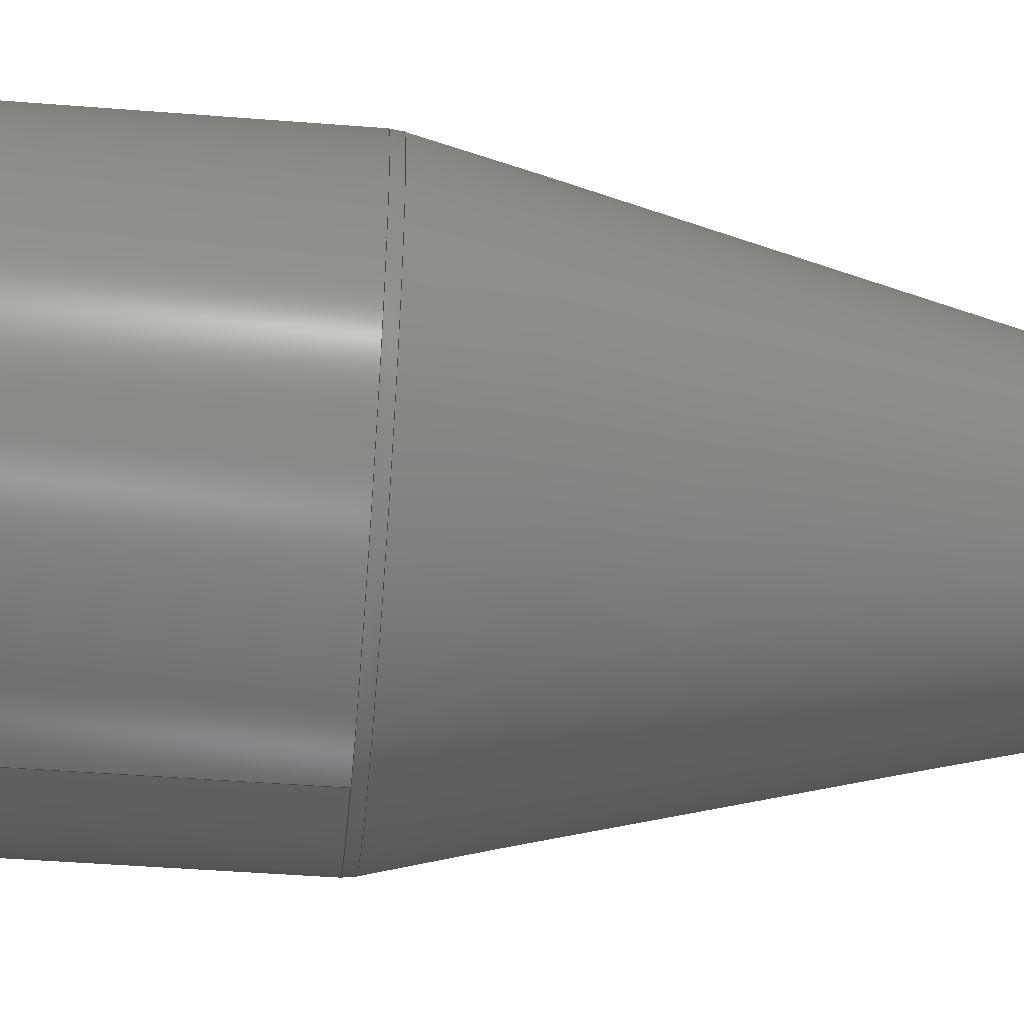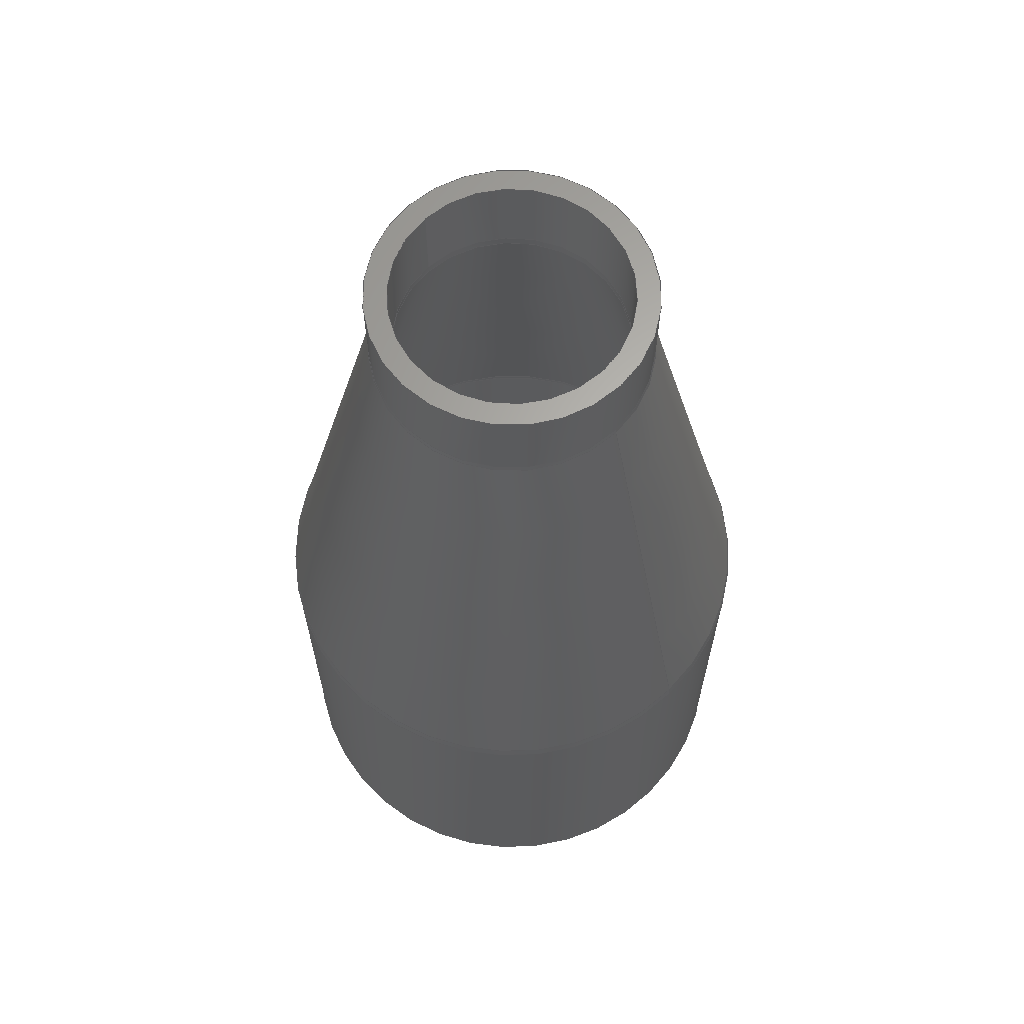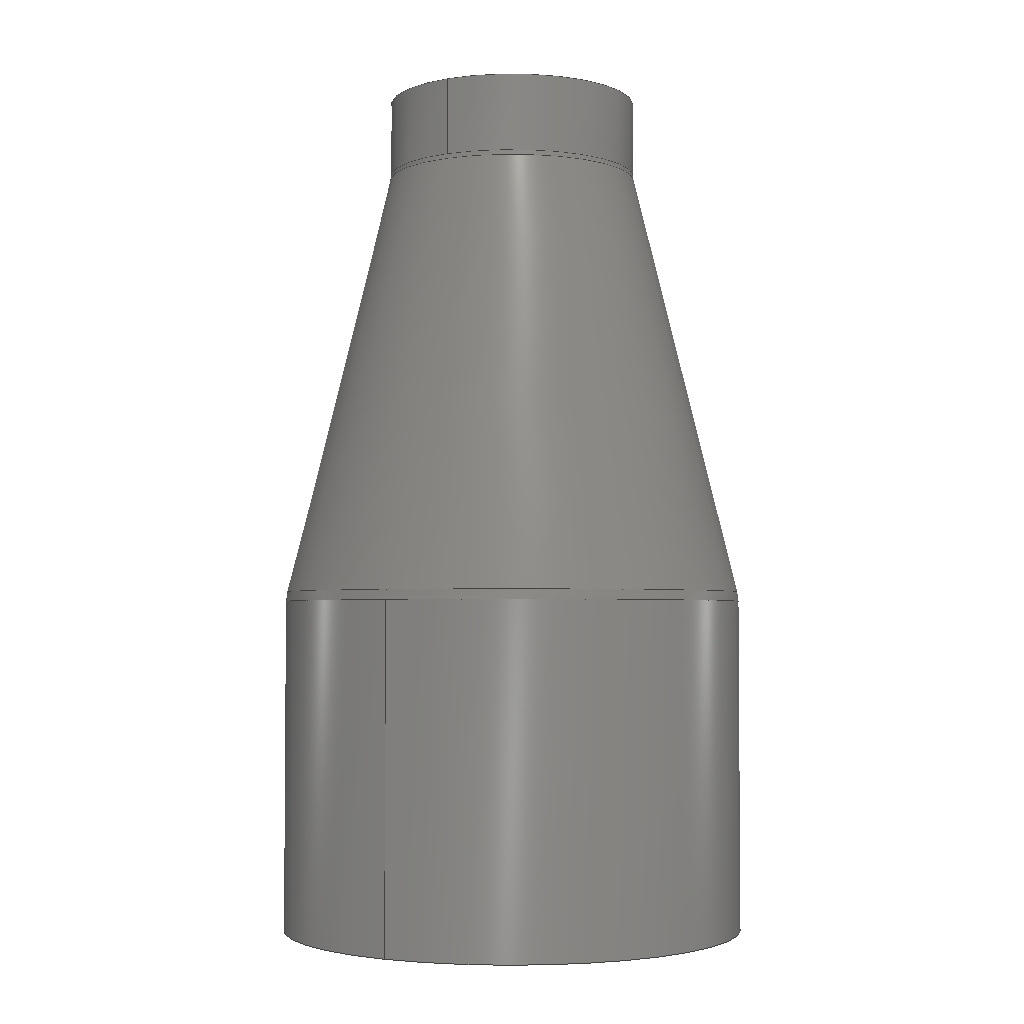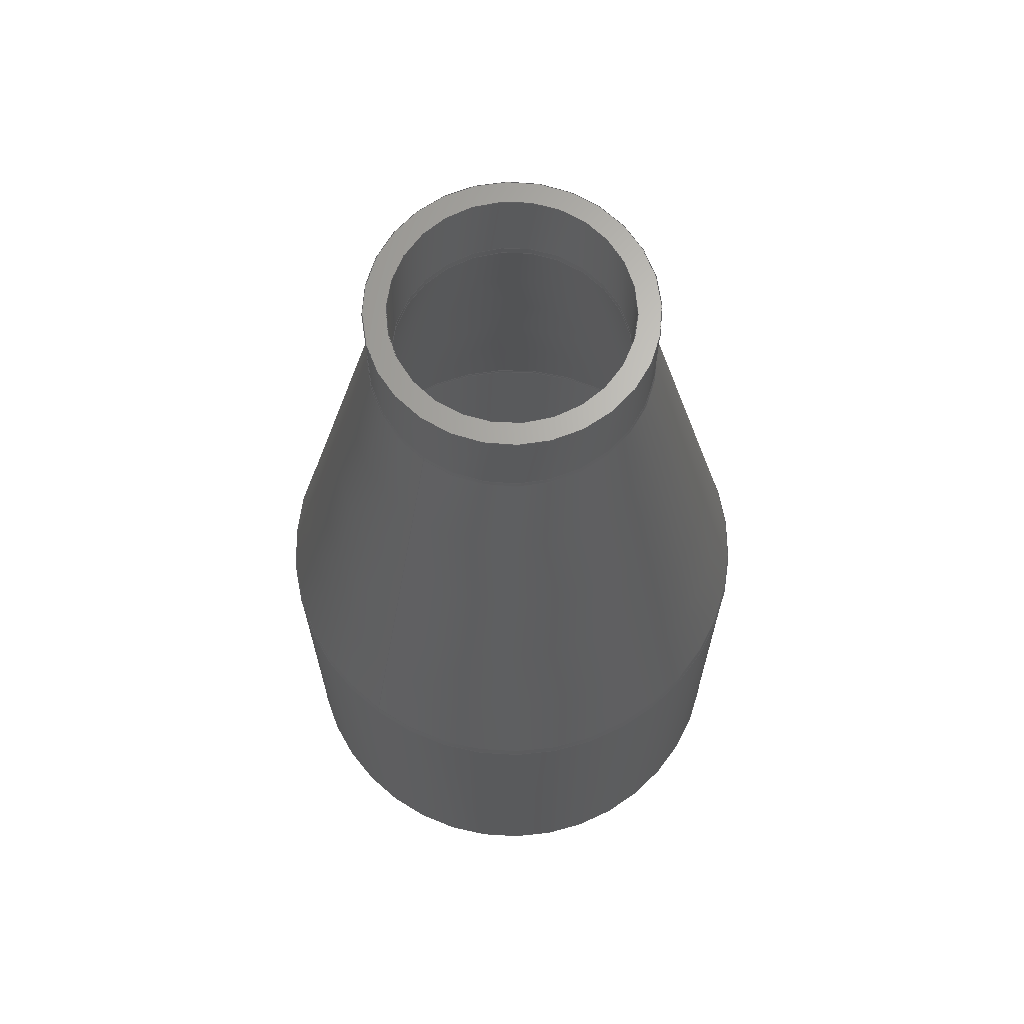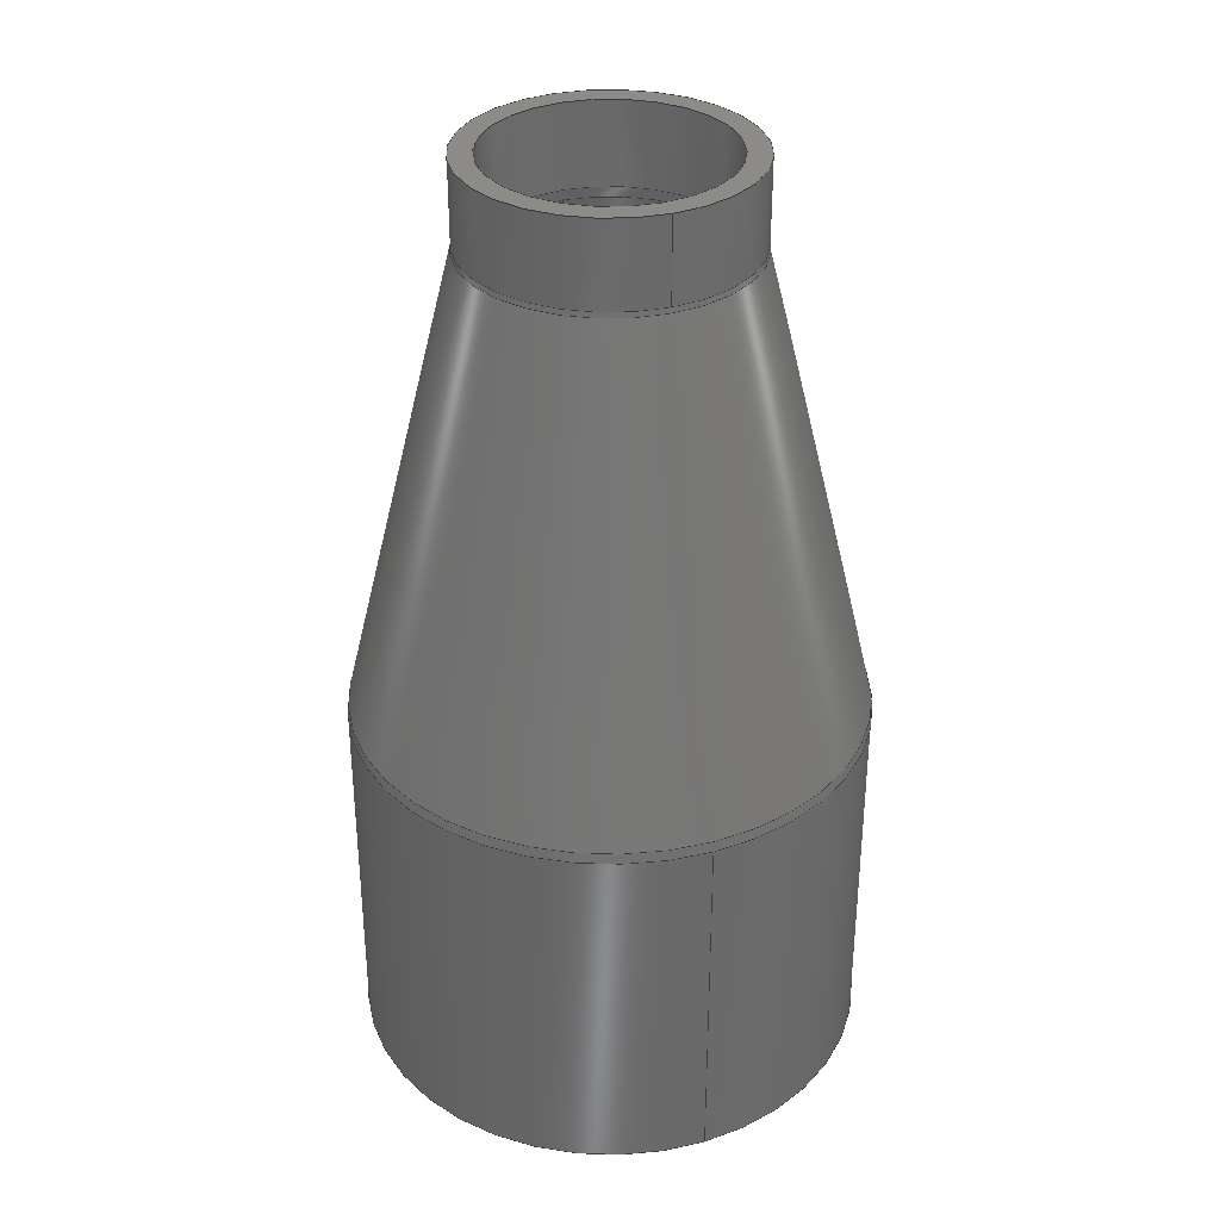
<metadata>
{"format":"step","ext":"stp","renderer":"f3d","projection":"perspective","resolution":1024,"background":"white","views":[{"elev":-45.2,"azim":84.8,"up":"+Z"},{"elev":64.3,"azim":-44.8,"up":"+Y"},{"elev":-3.1,"azim":-149.6,"up":"+Y"},{"elev":66.4,"azim":36.6,"up":"+Y"},{"elev":33.5,"azim":158.8,"up":"+Y"}]}
</metadata>
<code>
ISO-10303-21;
DATA;
#1=MECHANICAL_DESIGN_GEOMETRIC_PRESENTATION_REPRESENTATION('',(#7),#257);
#2=DIMENSIONAL_EXPONENTS(0,0,0,0,0,0,0);
#3=(
CONVERSION_BASED_UNIT('degree',#4)
NAMED_UNIT(#2)
PLANE_ANGLE_UNIT()
);
#4=PLANE_ANGLE_MEASURE_WITH_UNIT(PLANE_ANGLE_MEASURE(0.01745),#261);
#5=SHAPE_REPRESENTATION_RELATIONSHIP('SRR','None',#264,#6);
#6=ADVANCED_BREP_SHAPE_REPRESENTATION('',(#8),#256);
#7=STYLED_ITEM('',(#273),#8);
#8=MANIFOLD_SOLID_BREP('Body1',#141);
#9=CONICAL_SURFACE('',#150,0.9542,0.2395);
#10=CONICAL_SURFACE('',#162,1.071,0.2395);
#11=TOROIDAL_SURFACE('',#148,1.15,0.12);
#12=TOROIDAL_SURFACE('',#152,0.875,0.24);
#13=TOROIDAL_SURFACE('',#160,0.875,0.12);
#14=TOROIDAL_SURFACE('',#164,1.15,0.24);
#15=CYLINDRICAL_SURFACE('',#146,1.27);
#16=CYLINDRICAL_SURFACE('',#154,0.635);
#17=CYLINDRICAL_SURFACE('',#158,0.755);
#18=CYLINDRICAL_SURFACE('',#166,1.39);
#19=FACE_BOUND('',#44,.T.);
#20=FACE_BOUND('',#46,.T.);
#21=FACE_BOUND('',#48,.T.);
#22=FACE_BOUND('',#50,.T.);
#23=FACE_BOUND('',#52,.T.);
#24=FACE_BOUND('',#54,.T.);
#25=FACE_BOUND('',#56,.T.);
#26=FACE_BOUND('',#58,.T.);
#27=FACE_BOUND('',#60,.T.);
#28=FACE_BOUND('',#62,.T.);
#29=FACE_BOUND('',#64,.T.);
#30=FACE_BOUND('',#66,.T.);
#31=FACE_OUTER_BOUND('',#43,.T.);
#32=FACE_OUTER_BOUND('',#45,.T.);
#33=FACE_OUTER_BOUND('',#47,.T.);
#34=FACE_OUTER_BOUND('',#49,.T.);
#35=FACE_OUTER_BOUND('',#51,.T.);
#36=FACE_OUTER_BOUND('',#53,.T.);
#37=FACE_OUTER_BOUND('',#55,.T.);
#38=FACE_OUTER_BOUND('',#57,.T.);
#39=FACE_OUTER_BOUND('',#59,.T.);
#40=FACE_OUTER_BOUND('',#61,.T.);
#41=FACE_OUTER_BOUND('',#63,.T.);
#42=FACE_OUTER_BOUND('',#65,.T.);
#43=EDGE_LOOP('',(#103));
#44=EDGE_LOOP('',(#104));
#45=EDGE_LOOP('',(#105));
#46=EDGE_LOOP('',(#106));
#47=EDGE_LOOP('',(#107));
#48=EDGE_LOOP('',(#108));
#49=EDGE_LOOP('',(#109));
#50=EDGE_LOOP('',(#110));
#51=EDGE_LOOP('',(#111));
#52=EDGE_LOOP('',(#112));
#53=EDGE_LOOP('',(#113));
#54=EDGE_LOOP('',(#114));
#55=EDGE_LOOP('',(#115));
#56=EDGE_LOOP('',(#116));
#57=EDGE_LOOP('',(#117));
#58=EDGE_LOOP('',(#118));
#59=EDGE_LOOP('',(#119));
#60=EDGE_LOOP('',(#120));
#61=EDGE_LOOP('',(#121));
#62=EDGE_LOOP('',(#122));
#63=EDGE_LOOP('',(#123));
#64=EDGE_LOOP('',(#124));
#65=EDGE_LOOP('',(#125));
#66=EDGE_LOOP('',(#126));
#67=CIRCLE('',#144,1.39);
#68=CIRCLE('',#145,1.27);
#69=CIRCLE('',#147,1.27);
#70=CIRCLE('',#149,1.267);
#71=CIRCLE('',#151,0.6419);
#72=CIRCLE('',#153,0.635);
#73=CIRCLE('',#155,0.635);
#74=CIRCLE('',#157,0.755);
#75=CIRCLE('',#159,0.755);
#76=CIRCLE('',#161,0.7584);
#77=CIRCLE('',#163,1.383);
#78=CIRCLE('',#165,1.39);
#79=VERTEX_POINT('',#219);
#80=VERTEX_POINT('',#221);
#81=VERTEX_POINT('',#224);
#82=VERTEX_POINT('',#227);
#83=VERTEX_POINT('',#230);
#84=VERTEX_POINT('',#233);
#85=VERTEX_POINT('',#236);
#86=VERTEX_POINT('',#239);
#87=VERTEX_POINT('',#242);
#88=VERTEX_POINT('',#245);
#89=VERTEX_POINT('',#248);
#90=VERTEX_POINT('',#251);
#91=EDGE_CURVE('',#79,#79,#67,.T.);
#92=EDGE_CURVE('',#80,#80,#68,.T.);
#93=EDGE_CURVE('',#81,#81,#69,.T.);
#94=EDGE_CURVE('',#82,#82,#70,.T.);
#95=EDGE_CURVE('',#83,#83,#71,.T.);
#96=EDGE_CURVE('',#84,#84,#72,.T.);
#97=EDGE_CURVE('',#85,#85,#73,.T.);
#98=EDGE_CURVE('',#86,#86,#74,.T.);
#99=EDGE_CURVE('',#87,#87,#75,.T.);
#100=EDGE_CURVE('',#88,#88,#76,.T.);
#101=EDGE_CURVE('',#89,#89,#77,.T.);
#102=EDGE_CURVE('',#90,#90,#78,.T.);
#103=ORIENTED_EDGE('',*,*,#91,.T.);
#104=ORIENTED_EDGE('',*,*,#92,.T.);
#105=ORIENTED_EDGE('',*,*,#93,.F.);
#106=ORIENTED_EDGE('',*,*,#92,.F.);
#107=ORIENTED_EDGE('',*,*,#93,.T.);
#108=ORIENTED_EDGE('',*,*,#94,.F.);
#109=ORIENTED_EDGE('',*,*,#94,.T.);
#110=ORIENTED_EDGE('',*,*,#95,.T.);
#111=ORIENTED_EDGE('',*,*,#95,.F.);
#112=ORIENTED_EDGE('',*,*,#96,.T.);
#113=ORIENTED_EDGE('',*,*,#96,.F.);
#114=ORIENTED_EDGE('',*,*,#97,.F.);
#115=ORIENTED_EDGE('',*,*,#98,.T.);
#116=ORIENTED_EDGE('',*,*,#97,.T.);
#117=ORIENTED_EDGE('',*,*,#99,.F.);
#118=ORIENTED_EDGE('',*,*,#98,.F.);
#119=ORIENTED_EDGE('',*,*,#99,.T.);
#120=ORIENTED_EDGE('',*,*,#100,.F.);
#121=ORIENTED_EDGE('',*,*,#100,.T.);
#122=ORIENTED_EDGE('',*,*,#101,.T.);
#123=ORIENTED_EDGE('',*,*,#101,.F.);
#124=ORIENTED_EDGE('',*,*,#102,.T.);
#125=ORIENTED_EDGE('',*,*,#102,.F.);
#126=ORIENTED_EDGE('',*,*,#91,.F.);
#127=PLANE('',#143);
#128=PLANE('',#156);
#129=ADVANCED_FACE('',(#31,#19),#127,.F.);
#130=ADVANCED_FACE('',(#32,#20),#15,.F.);
#131=ADVANCED_FACE('',(#33,#21),#11,.F.);
#132=ADVANCED_FACE('',(#34,#22),#9,.F.);
#133=ADVANCED_FACE('',(#35,#23),#12,.T.);
#134=ADVANCED_FACE('',(#36,#24),#16,.F.);
#135=ADVANCED_FACE('',(#37,#25),#128,.T.);
#136=ADVANCED_FACE('',(#38,#26),#17,.T.);
#137=ADVANCED_FACE('',(#39,#27),#13,.F.);
#138=ADVANCED_FACE('',(#40,#28),#10,.T.);
#139=ADVANCED_FACE('',(#41,#29),#14,.T.);
#140=ADVANCED_FACE('',(#42,#30),#18,.T.);
#141=CLOSED_SHELL('',(#129,#130,#131,#132,#133,#134,#135,#136,#137,#138,
#139,#140));
#142=AXIS2_PLACEMENT_3D('placement',#217,#167,#168);
#143=AXIS2_PLACEMENT_3D('',#218,#169,#170);
#144=AXIS2_PLACEMENT_3D('',#220,#171,#172);
#145=AXIS2_PLACEMENT_3D('',#222,#173,#174);
#146=AXIS2_PLACEMENT_3D('',#223,#175,#176);
#147=AXIS2_PLACEMENT_3D('',#225,#177,#178);
#148=AXIS2_PLACEMENT_3D('',#226,#179,#180);
#149=AXIS2_PLACEMENT_3D('',#228,#181,#182);
#150=AXIS2_PLACEMENT_3D('',#229,#183,#184);
#151=AXIS2_PLACEMENT_3D('',#231,#185,#186);
#152=AXIS2_PLACEMENT_3D('',#232,#187,#188);
#153=AXIS2_PLACEMENT_3D('',#234,#189,#190);
#154=AXIS2_PLACEMENT_3D('',#235,#191,#192);
#155=AXIS2_PLACEMENT_3D('',#237,#193,#194);
#156=AXIS2_PLACEMENT_3D('',#238,#195,#196);
#157=AXIS2_PLACEMENT_3D('',#240,#197,#198);
#158=AXIS2_PLACEMENT_3D('',#241,#199,#200);
#159=AXIS2_PLACEMENT_3D('',#243,#201,#202);
#160=AXIS2_PLACEMENT_3D('',#244,#203,#204);
#161=AXIS2_PLACEMENT_3D('',#246,#205,#206);
#162=AXIS2_PLACEMENT_3D('',#247,#207,#208);
#163=AXIS2_PLACEMENT_3D('',#249,#209,#210);
#164=AXIS2_PLACEMENT_3D('',#250,#211,#212);
#165=AXIS2_PLACEMENT_3D('',#252,#213,#214);
#166=AXIS2_PLACEMENT_3D('',#253,#215,#216);
#167=DIRECTION('axis',(0,0,1));
#168=DIRECTION('refdir',(1,0,0));
#169=DIRECTION('center_axis',(0,1,0));
#170=DIRECTION('ref_axis',(0,0,-1));
#171=DIRECTION('center_axis',(0,-1,0));
#172=DIRECTION('ref_axis',(0,0,-1));
#173=DIRECTION('center_axis',(0,1,0));
#174=DIRECTION('ref_axis',(0,0,-1));
#175=DIRECTION('center_axis',(0,1,0));
#176=DIRECTION('ref_axis',(0,0,-1));
#177=DIRECTION('center_axis',(0,-1,0));
#178=DIRECTION('ref_axis',(0,0,1));
#179=DIRECTION('center_axis',(0,1,0));
#180=DIRECTION('ref_axis',(0.007478,0,1));
#181=DIRECTION('center_axis',(0,-1,0));
#182=DIRECTION('ref_axis',(0,0,1));
#183=DIRECTION('center_axis',(0,-1,0));
#184=DIRECTION('ref_axis',(0,0,1));
#185=DIRECTION('center_axis',(0,1,0));
#186=DIRECTION('ref_axis',(0,0,1));
#187=DIRECTION('center_axis',(0,1,0));
#188=DIRECTION('ref_axis',(0.01087,0,-0.9999));
#189=DIRECTION('center_axis',(0,1,0));
#190=DIRECTION('ref_axis',(0,0,-1));
#191=DIRECTION('center_axis',(0,1,0));
#192=DIRECTION('ref_axis',(0,0,-1));
#193=DIRECTION('center_axis',(0,-1,0));
#194=DIRECTION('ref_axis',(0,0,-1));
#195=DIRECTION('center_axis',(0,1,0));
#196=DIRECTION('ref_axis',(0,0,-1));
#197=DIRECTION('center_axis',(0,1,0));
#198=DIRECTION('ref_axis',(0,0,-1));
#199=DIRECTION('center_axis',(0,1,0));
#200=DIRECTION('ref_axis',(0,0,-1));
#201=DIRECTION('center_axis',(0,-1,0));
#202=DIRECTION('ref_axis',(0,0,1));
#203=DIRECTION('center_axis',(0,1,0));
#204=DIRECTION('ref_axis',(0.01258,0,0.9999));
#205=DIRECTION('center_axis',(0,-1,0));
#206=DIRECTION('ref_axis',(0,0,1));
#207=DIRECTION('center_axis',(0,-1,0));
#208=DIRECTION('ref_axis',(0,0,1));
#209=DIRECTION('center_axis',(0,1,0));
#210=DIRECTION('ref_axis',(0,0,1));
#211=DIRECTION('center_axis',(0,1,0));
#212=DIRECTION('ref_axis',(0.007106,0,-1));
#213=DIRECTION('center_axis',(0,1,0));
#214=DIRECTION('ref_axis',(0,0,-1));
#215=DIRECTION('center_axis',(0,1,0));
#216=DIRECTION('ref_axis',(0,0,-1));
#217=CARTESIAN_POINT('',(0,0,0));
#218=CARTESIAN_POINT('Origin',(0,-0.95,0));
#219=CARTESIAN_POINT('',(0,-0.95,-1.39));
#220=CARTESIAN_POINT('Origin',(0,-0.95,0));
#221=CARTESIAN_POINT('',(0,-0.95,-1.27));
#222=CARTESIAN_POINT('Origin',(0,-0.95,0));
#223=CARTESIAN_POINT('Origin',(0,-1.204,0));
#224=CARTESIAN_POINT('',(0,1.036,-1.27));
#225=CARTESIAN_POINT('Origin',(0,1.036,0));
#226=CARTESIAN_POINT('Origin',(0,1.036,0));
#227=CARTESIAN_POINT('',(0,1.064,1.267));
#228=CARTESIAN_POINT('Origin',(0,1.064,0));
#229=CARTESIAN_POINT('Origin',(0,2.343,0));
#230=CARTESIAN_POINT('',(0,3.622,-0.6419));
#231=CARTESIAN_POINT('Origin',(0,3.622,0));
#232=CARTESIAN_POINT('Origin',(0,3.679,0));
#233=CARTESIAN_POINT('',(0,3.679,0.635));
#234=CARTESIAN_POINT('Origin',(0,3.679,0));
#235=CARTESIAN_POINT('Origin',(0,-1.204,0));
#236=CARTESIAN_POINT('',(0,4.13,-0.635));
#237=CARTESIAN_POINT('Origin',(0,4.13,0));
#238=CARTESIAN_POINT('Origin',(0,4.13,0));
#239=CARTESIAN_POINT('',(0,4.13,-0.755));
#240=CARTESIAN_POINT('Origin',(0,4.13,0));
#241=CARTESIAN_POINT('Origin',(0,-1.204,0));
#242=CARTESIAN_POINT('',(0,3.679,-0.755));
#243=CARTESIAN_POINT('Origin',(0,3.679,0));
#244=CARTESIAN_POINT('Origin',(0,3.679,0));
#245=CARTESIAN_POINT('',(0,3.65,0.7584));
#246=CARTESIAN_POINT('Origin',(0,3.65,0));
#247=CARTESIAN_POINT('Origin',(0,2.371,0));
#248=CARTESIAN_POINT('',(0,1.093,-1.383));
#249=CARTESIAN_POINT('Origin',(0,1.093,0));
#250=CARTESIAN_POINT('Origin',(0,1.036,0));
#251=CARTESIAN_POINT('',(0,1.036,1.39));
#252=CARTESIAN_POINT('Origin',(0,1.036,0));
#253=CARTESIAN_POINT('Origin',(0,-1.204,0));
#254=UNCERTAINTY_MEASURE_WITH_UNIT(LENGTH_MEASURE(0.001),#258,
'DISTANCE_ACCURACY_VALUE',
'Maximum model space distance between geometric entities at asserted c
onnectivities');
#255=UNCERTAINTY_MEASURE_WITH_UNIT(LENGTH_MEASURE(1e-06),#259,
'DISTANCE_ACCURACY_VALUE',
'Maximum model space distance between geometric entities at asserted c
onnectivities');
#256=(
GEOMETRIC_REPRESENTATION_CONTEXT(3)
GLOBAL_UNCERTAINTY_ASSIGNED_CONTEXT((#254))
GLOBAL_UNIT_ASSIGNED_CONTEXT((#258,#261,#260))
REPRESENTATION_CONTEXT('','3D')
);
#257=(
GEOMETRIC_REPRESENTATION_CONTEXT(3)
GLOBAL_UNCERTAINTY_ASSIGNED_CONTEXT((#255))
GLOBAL_UNIT_ASSIGNED_CONTEXT((#259,#3,#260))
REPRESENTATION_CONTEXT('','3D')
);
#258=(
LENGTH_UNIT()
NAMED_UNIT(*)
SI_UNIT(.CENTI.,.METRE.)
);
#259=(
LENGTH_UNIT()
NAMED_UNIT(*)
SI_UNIT(.MILLI.,.METRE.)
);
#260=(
NAMED_UNIT(*)
SI_UNIT($,.STERADIAN.)
SOLID_ANGLE_UNIT()
);
#261=(
NAMED_UNIT(*)
PLANE_ANGLE_UNIT()
SI_UNIT($,.RADIAN.)
);
#262=SHAPE_DEFINITION_REPRESENTATION(#263,#264);
#263=PRODUCT_DEFINITION_SHAPE('',$,#266);
#264=SHAPE_REPRESENTATION('',(#142),#256);
#265=PRODUCT_DEFINITION_CONTEXT('part definition',#270,'design');
#266=PRODUCT_DEFINITION('SILENT_BLOCK_BOCC_INT_',
'SILENT_BLOCK_BOCC_INT_',#267,#265);
#267=PRODUCT_DEFINITION_FORMATION('',$,#272);
#268=PRODUCT_RELATED_PRODUCT_CATEGORY('SILENT_BLOCK_BOCC_INT_',
'SILENT_BLOCK_BOCC_INT_',(#272));
#269=APPLICATION_PROTOCOL_DEFINITION('international standard',
'automotive_design',2009,#270);
#270=APPLICATION_CONTEXT(
'Core Data for Automotive Mechanical Design Process');
#271=PRODUCT_CONTEXT('part definition',#270,'mechanical');
#272=PRODUCT('SILENT_BLOCK_BOCC_INT_','SILENT_BLOCK_BOCC_INT_',$,(#271));
#273=PRESENTATION_STYLE_ASSIGNMENT((#274));
#274=SURFACE_STYLE_USAGE(.BOTH.,#275);
#275=SURFACE_SIDE_STYLE('',(#276));
#276=SURFACE_STYLE_FILL_AREA(#277);
#277=FILL_AREA_STYLE('Steel - Satin',(#278));
#278=FILL_AREA_STYLE_COLOUR('Steel - Satin',#279);
#279=COLOUR_RGB('Steel - Satin',0.6275,0.6275,0.6275);
ENDSEC;
END-ISO-10303-21;

</code>
